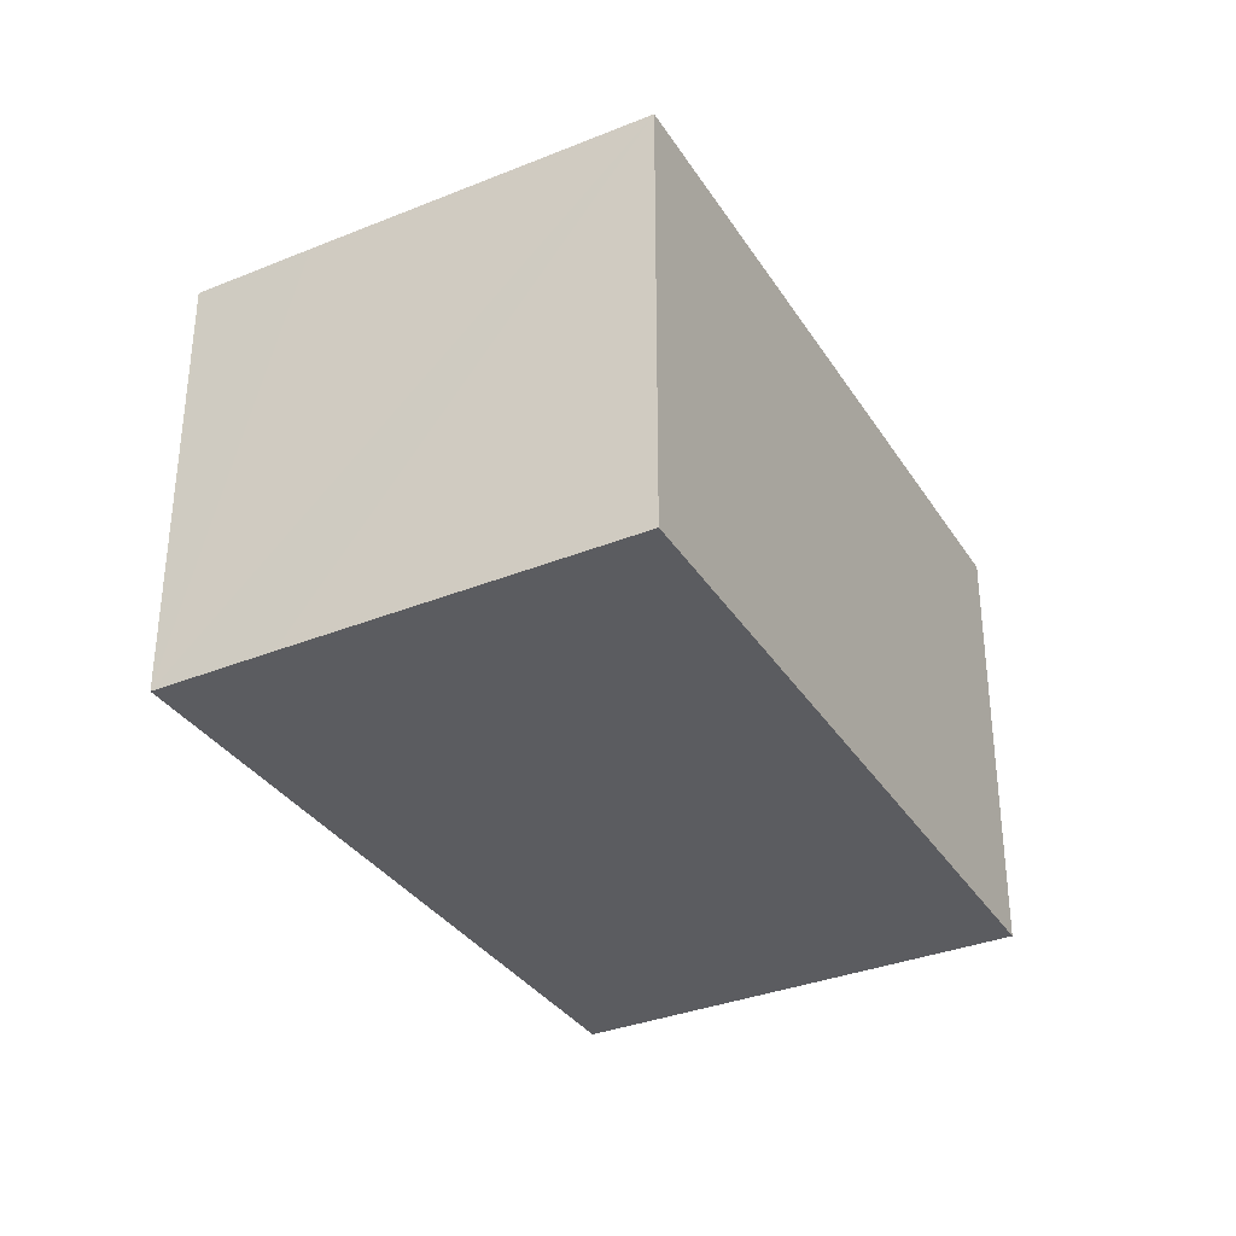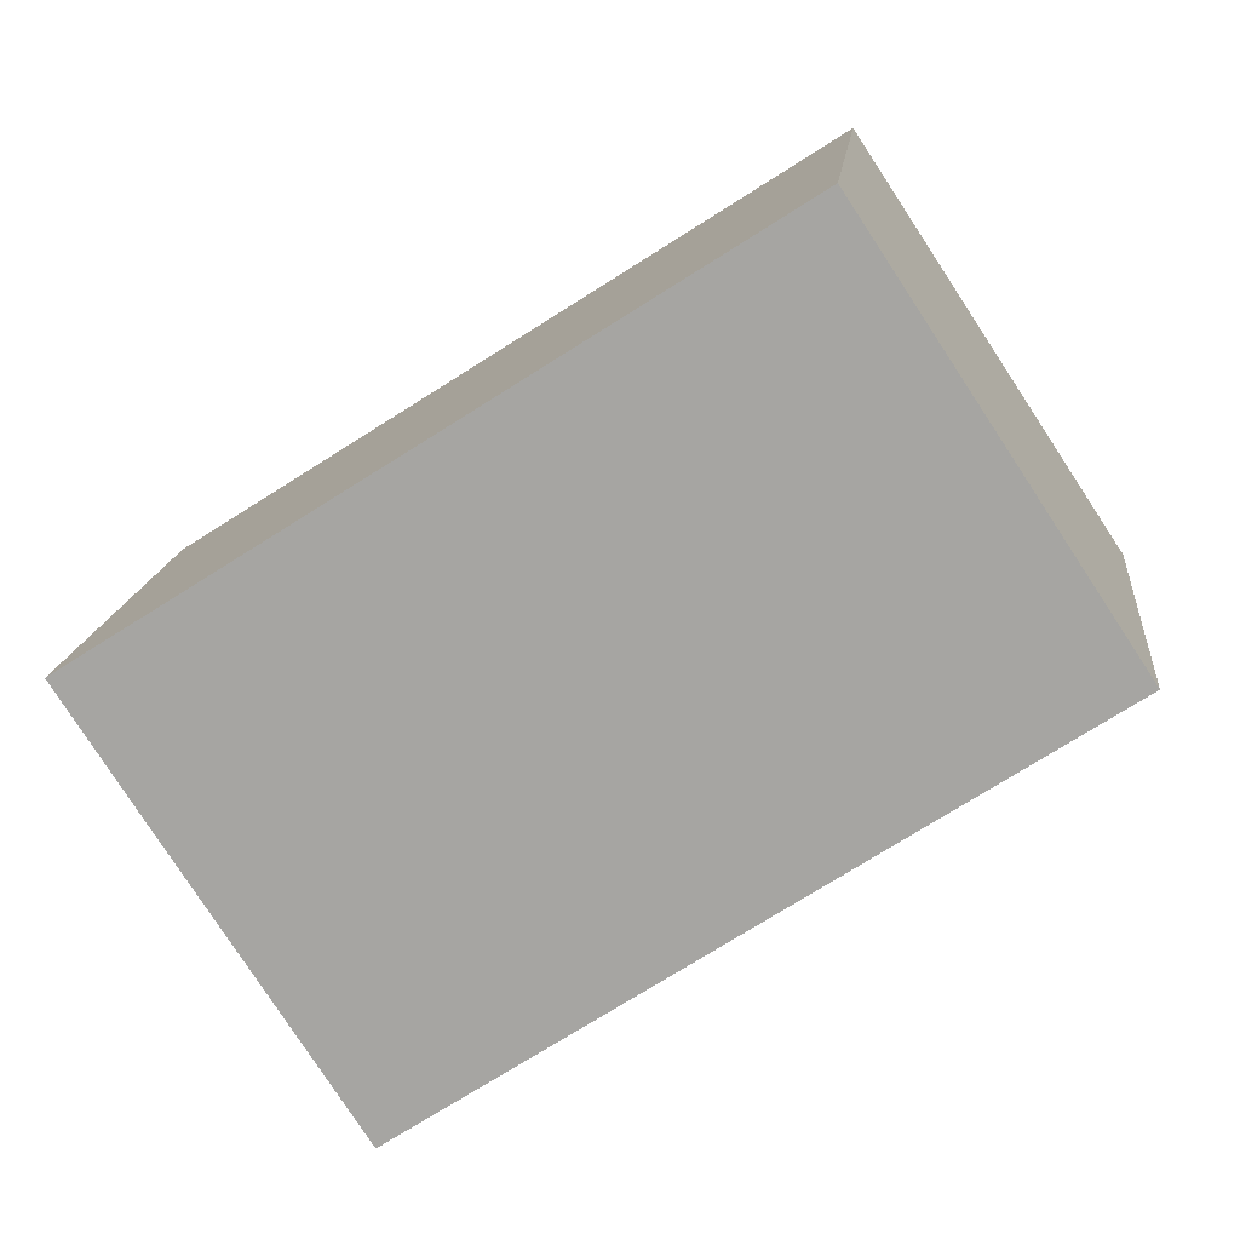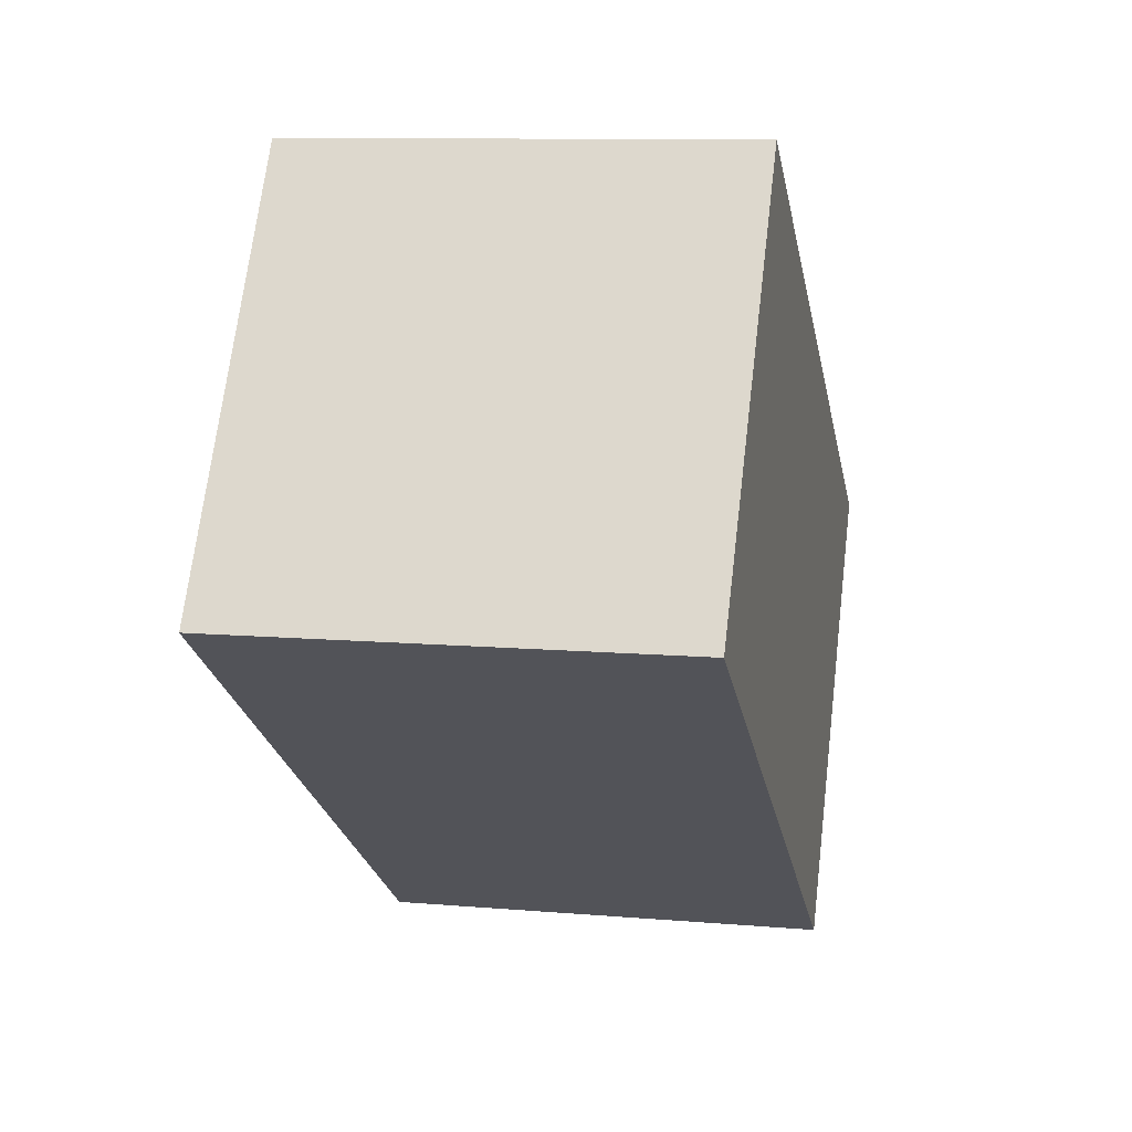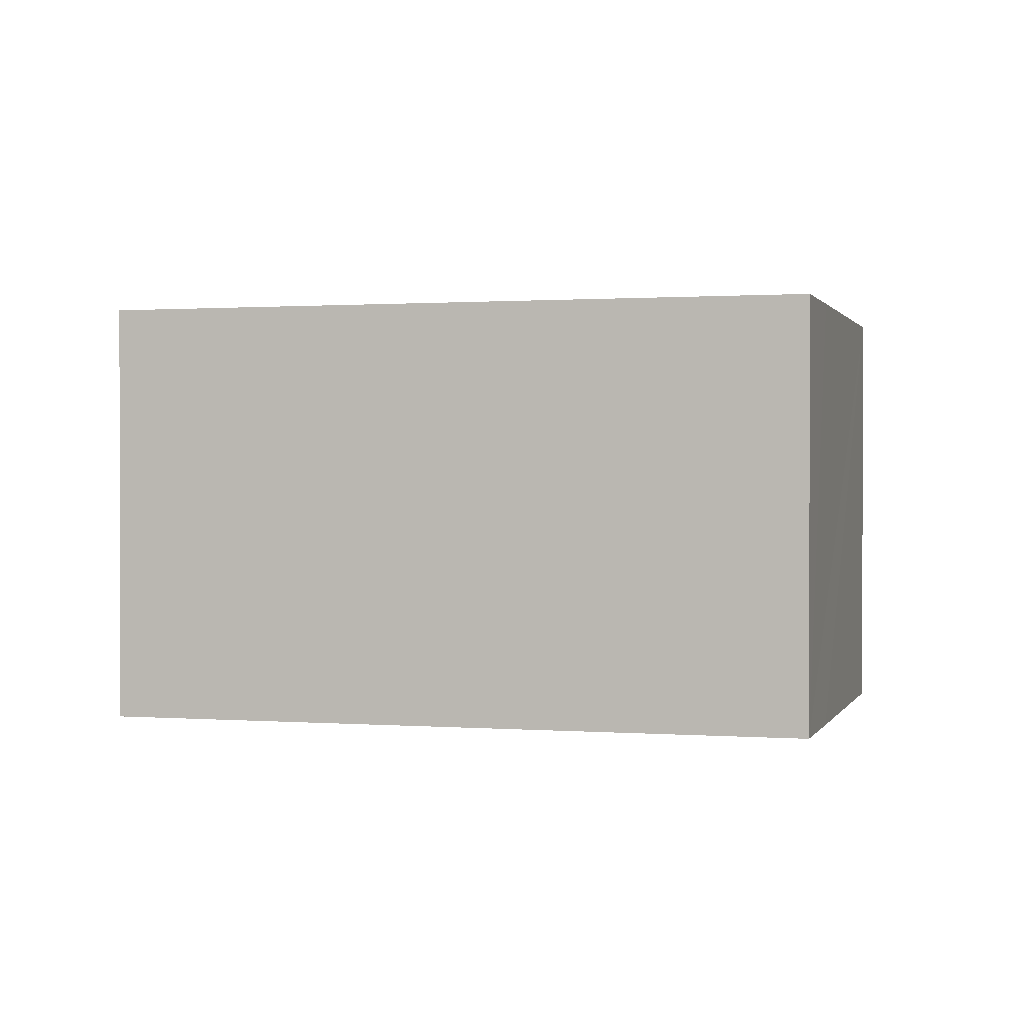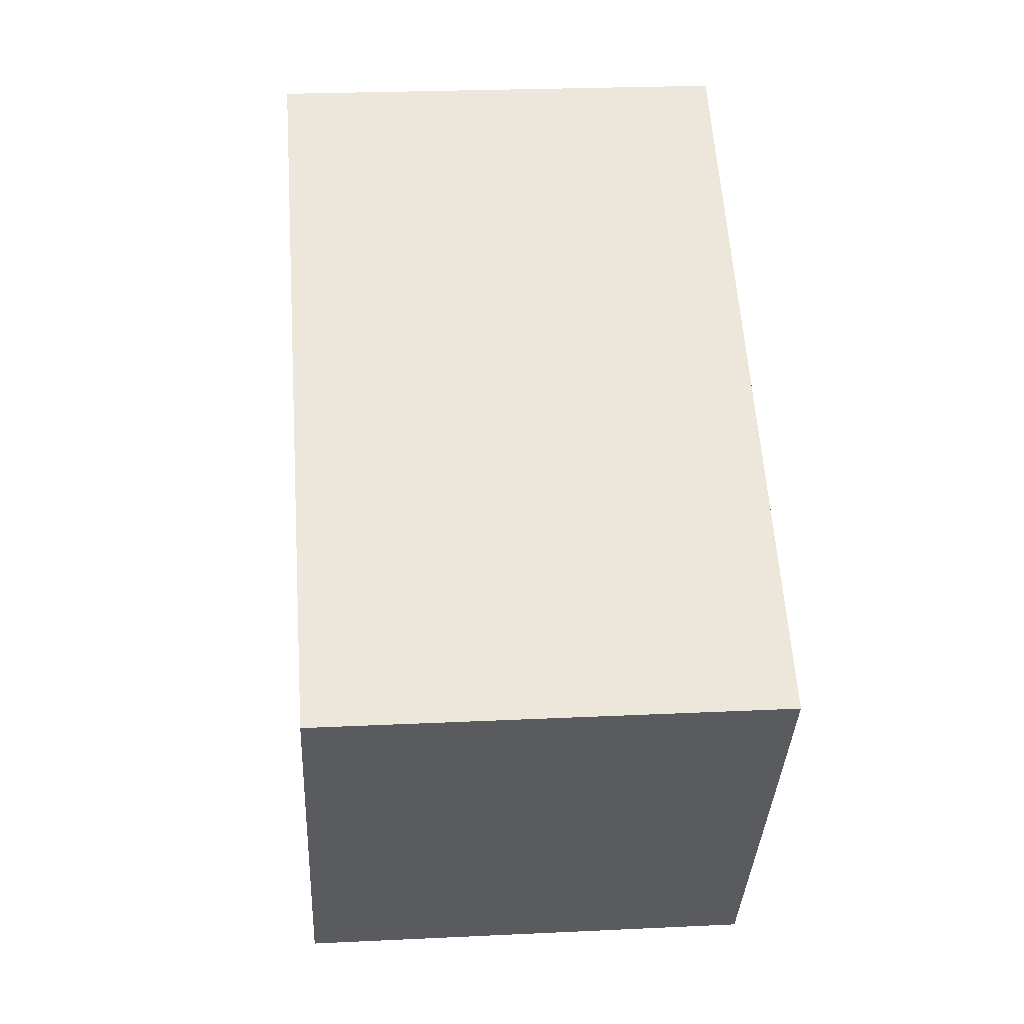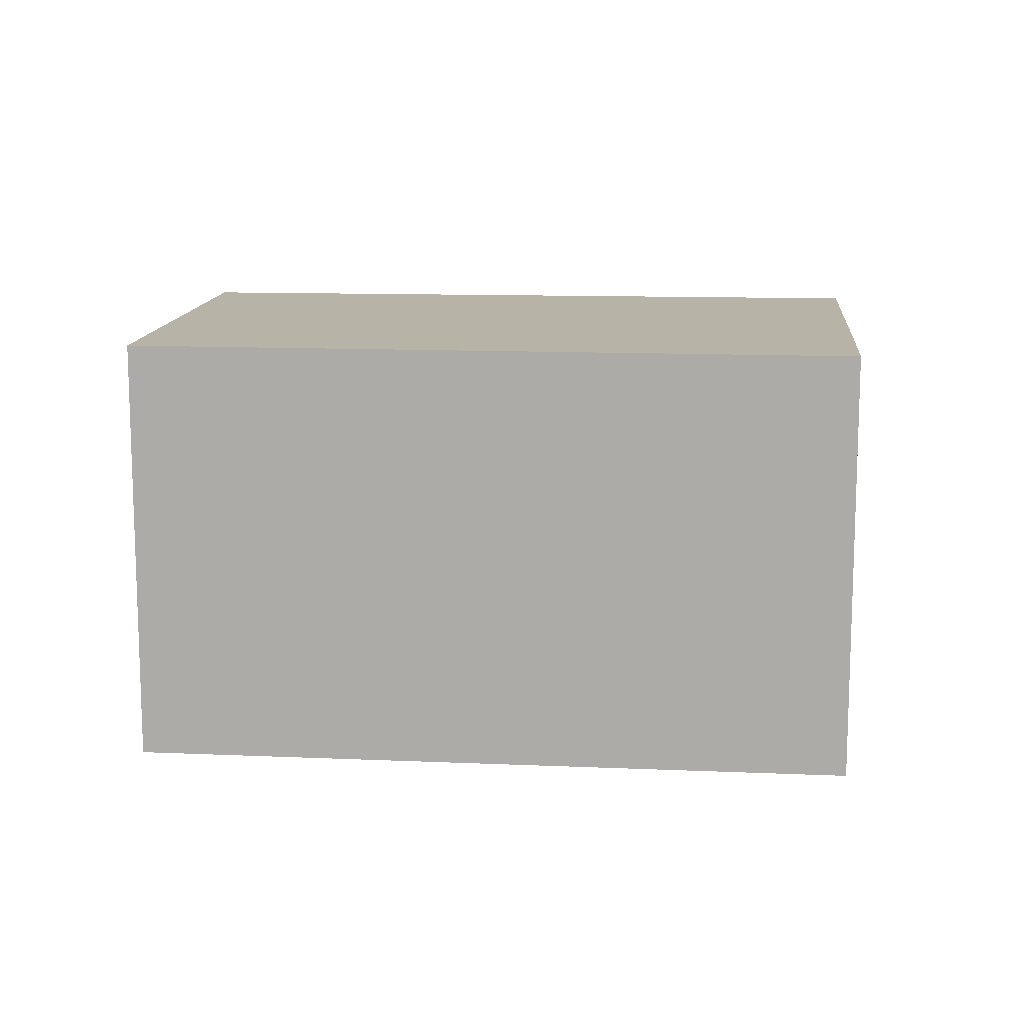
<metadata>
{"format":"obj","ext":"obj","renderer":"f3d","projection":"perspective","resolution":1024,"background":"white","views":[{"elev":-34.6,"azim":151.7,"up":"+Y"},{"elev":15.1,"azim":-174.0,"up":"+Z"},{"elev":10.3,"azim":-77.7,"up":"+Z"},{"elev":0.8,"azim":48.6,"up":"+Y"},{"elev":23.9,"azim":85.4,"up":"+Z"},{"elev":12.6,"azim":38.5,"up":"+Y"}]}
</metadata>
<code>
v  15.24 7.591 -0.353
v  12.82 7.591 1.265
v  15.27 7.591 -0.306
v  4.417 7.591 6.662
v  14.1 7.591 -2.11
v  0 7.591 4.648e-16
v  10.76 7.591 -7.209
v  0 0 0
v  4.417 -4.079e-16 6.662
v  12.82 -7.746e-17 1.265
v  15.27 1.874e-17 -0.306
v  14.1 1.292e-16 -2.11
v  10.76 4.414e-16 -7.209
v  15.24 2.162e-17 -0.353
g defaultobject
f 1 2 3
f 2 1 4
f 4 1 5
f 4 5 6
f 6 5 7
f 8 4 6
f 4 8 9
f 9 2 4
f 2 9 10
f 2 10 3
f 3 10 11
f 11 1 3
f 1 11 5
f 5 11 7
f 7 11 12
f 7 12 13
f 12 11 14
f 13 6 7
f 6 13 8
f 10 14 11
f 14 10 12
f 12 10 13
f 13 10 9
f 13 9 8

</code>
